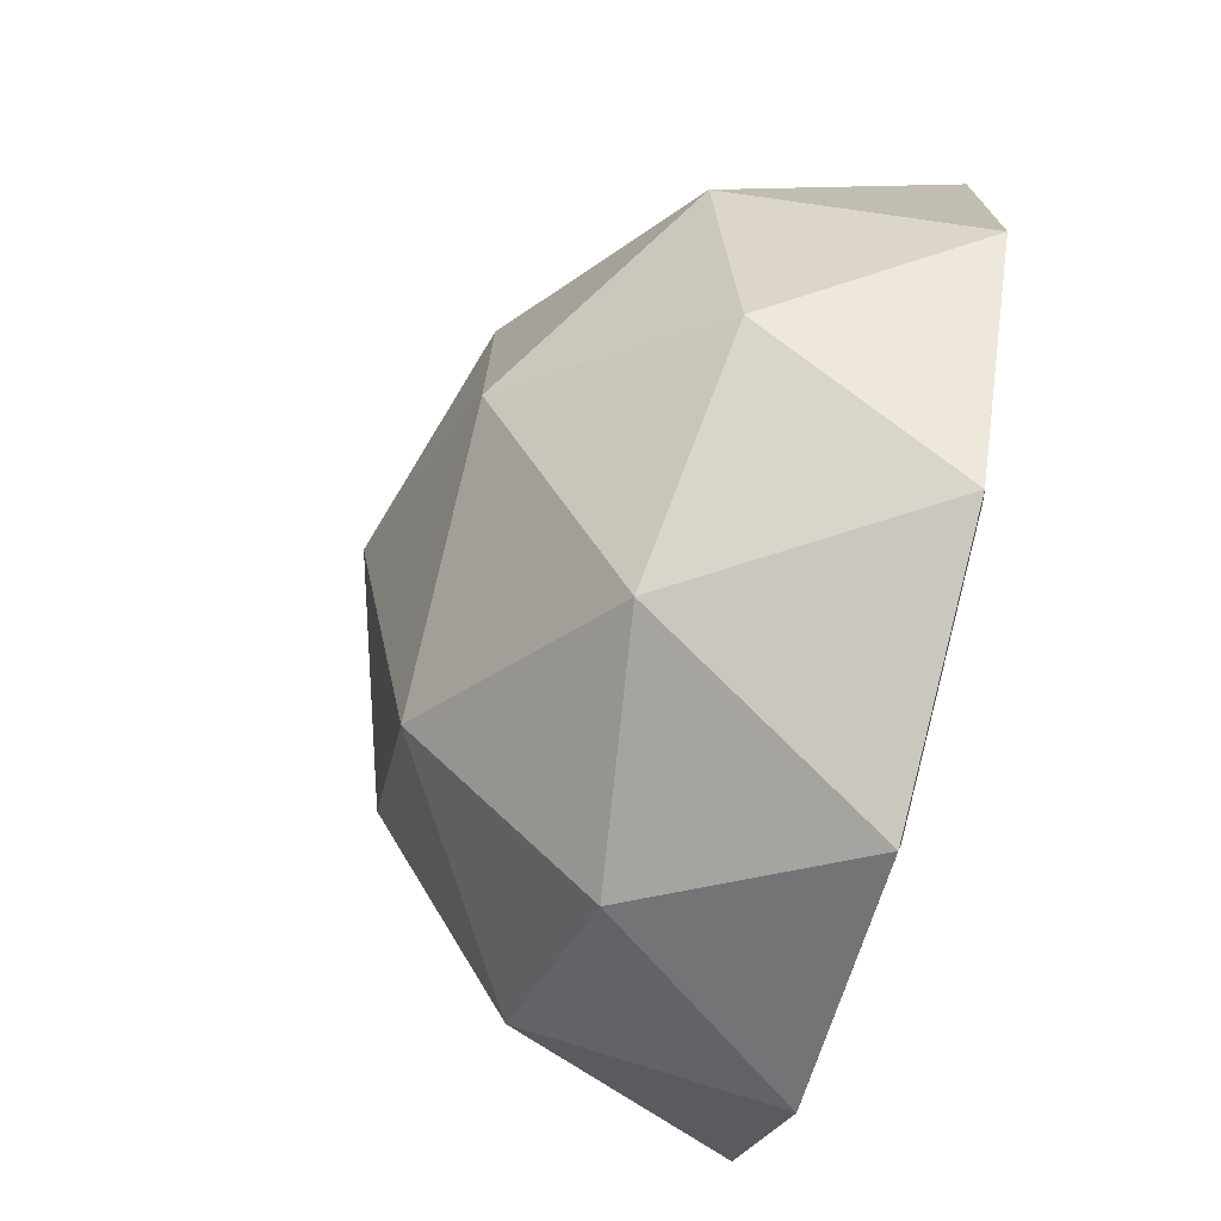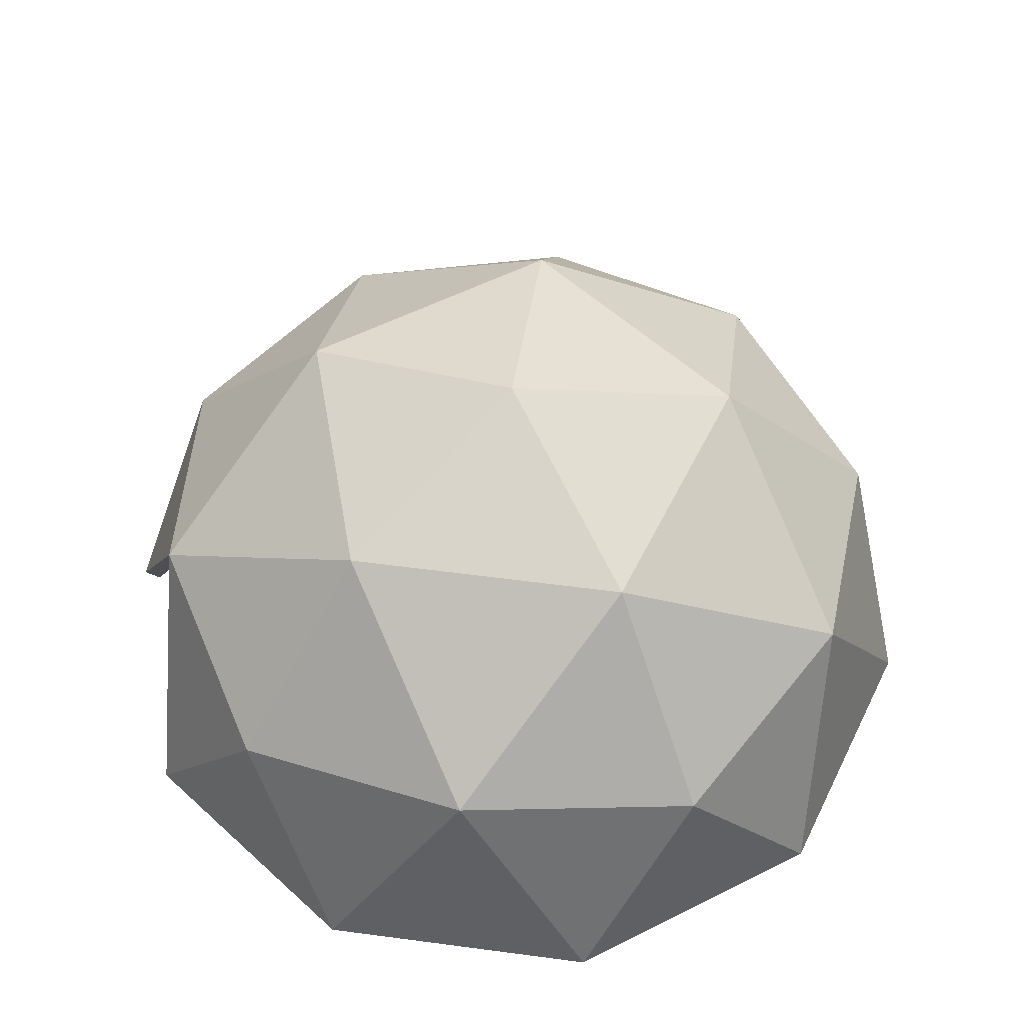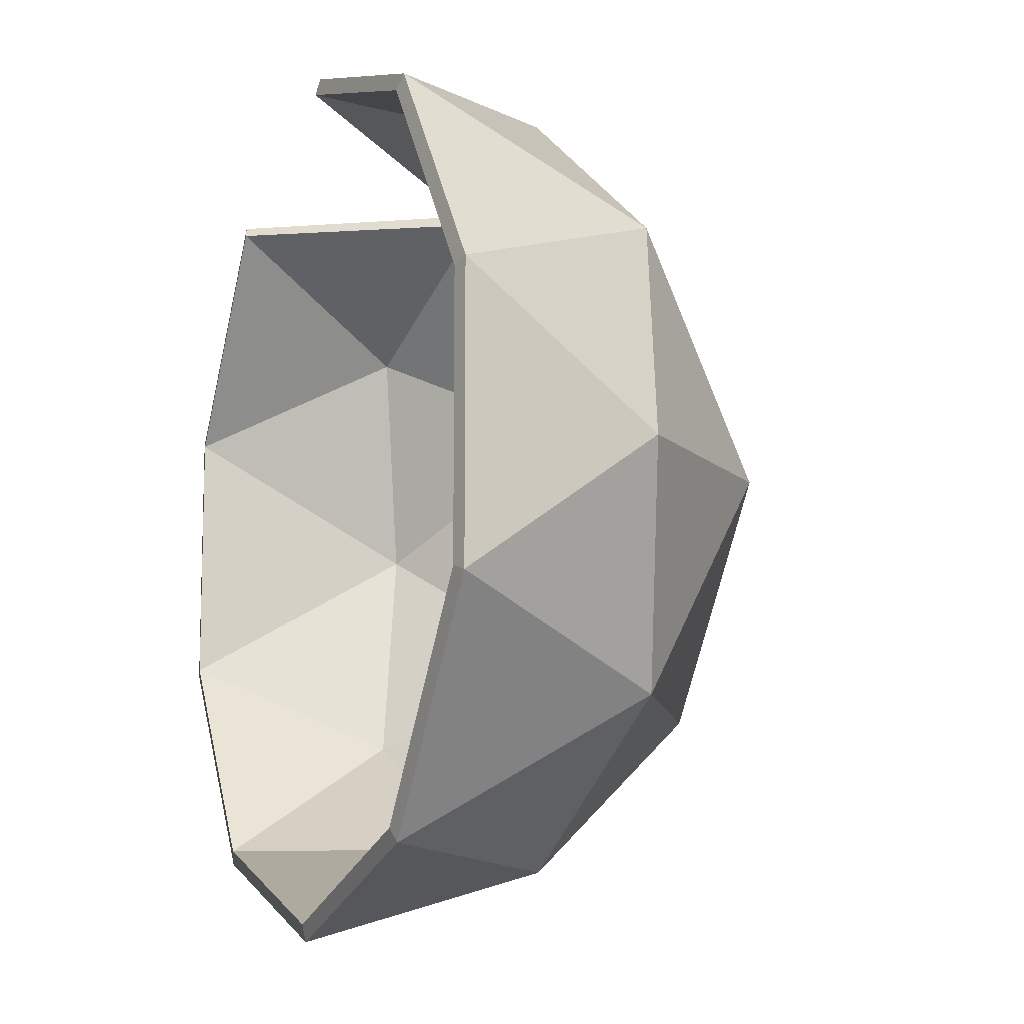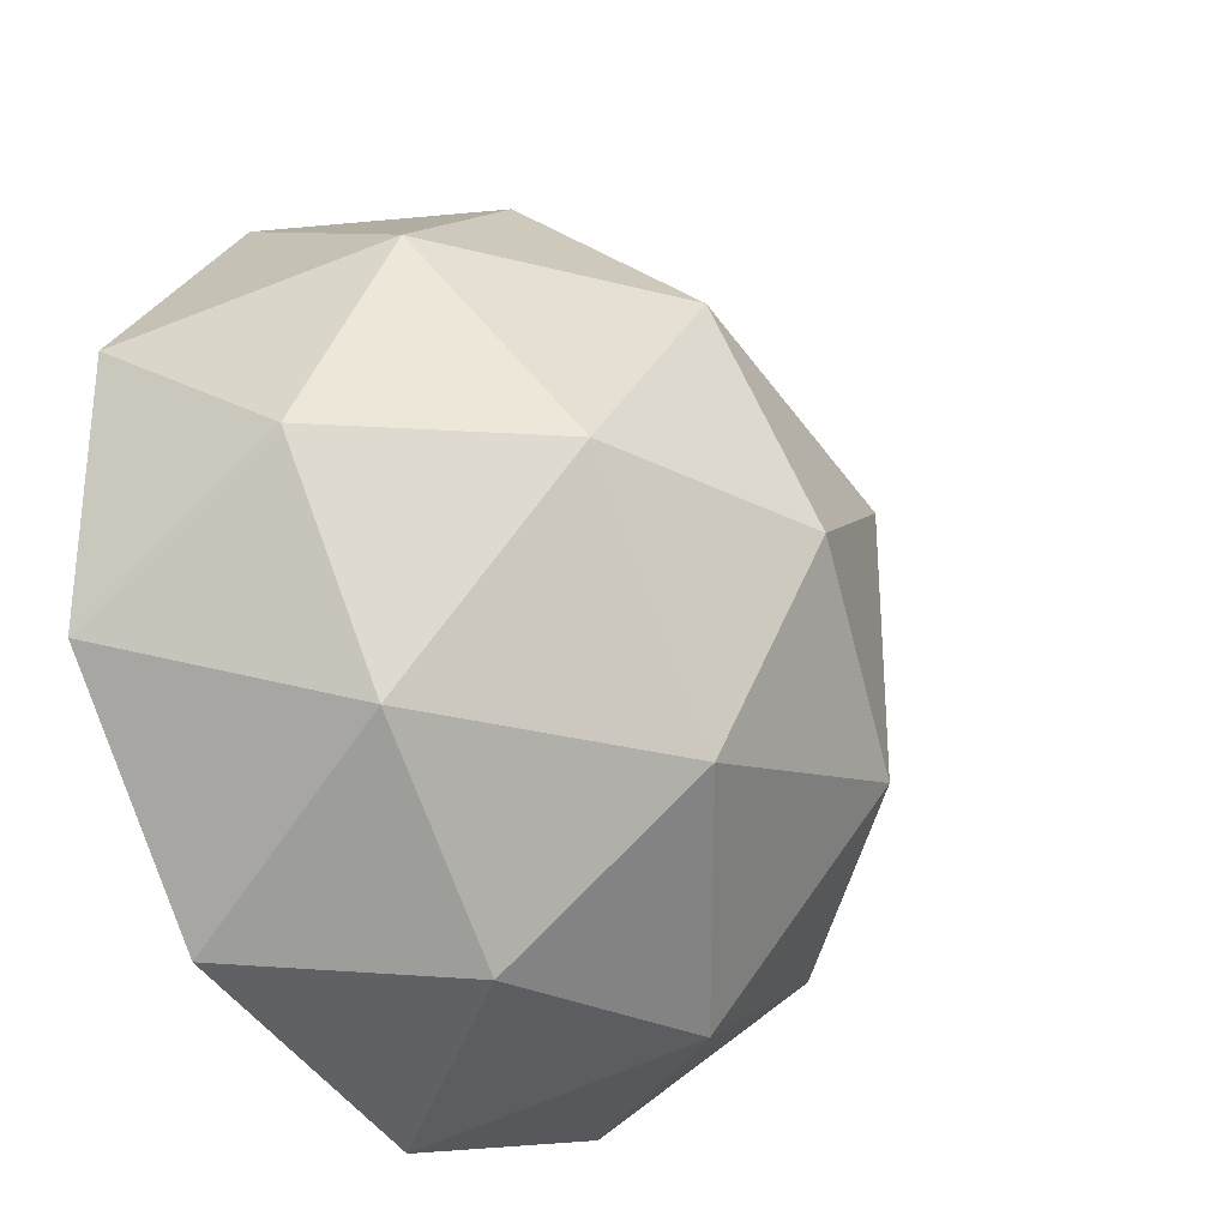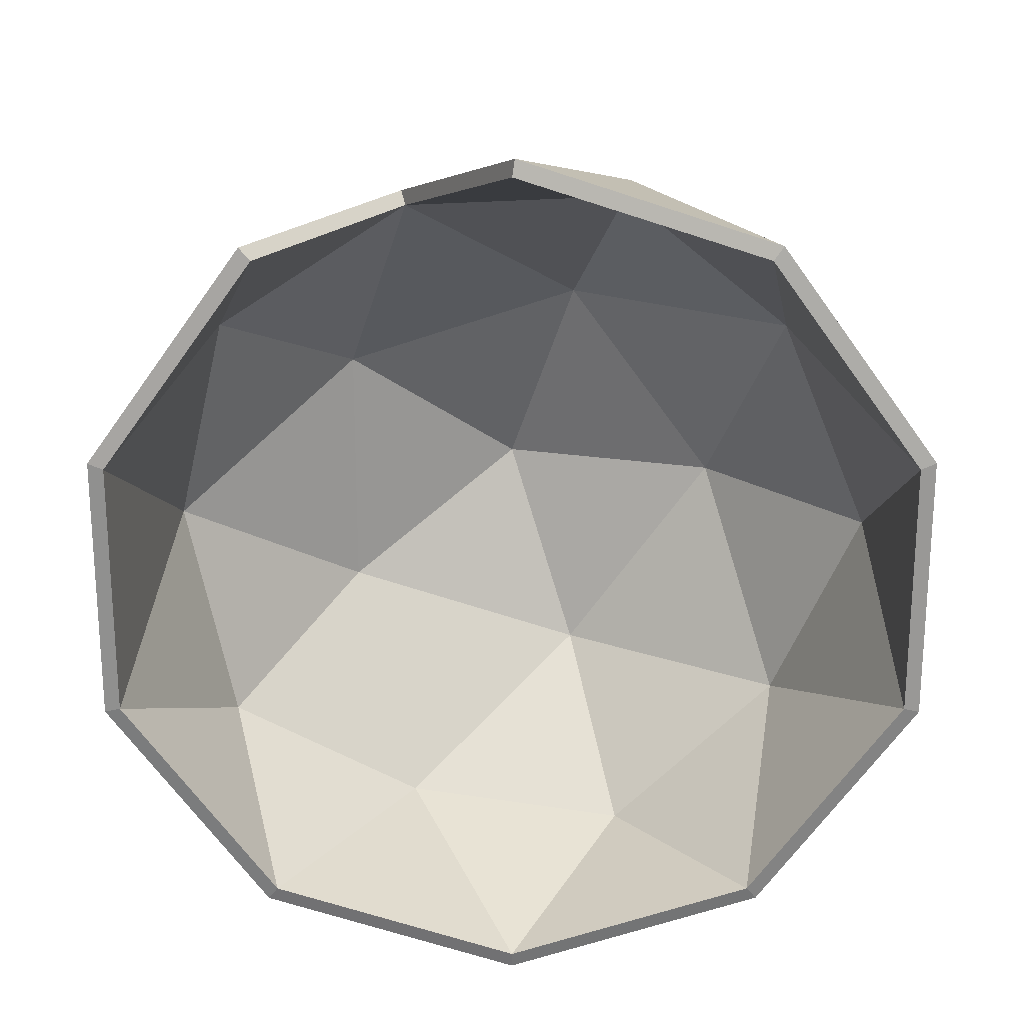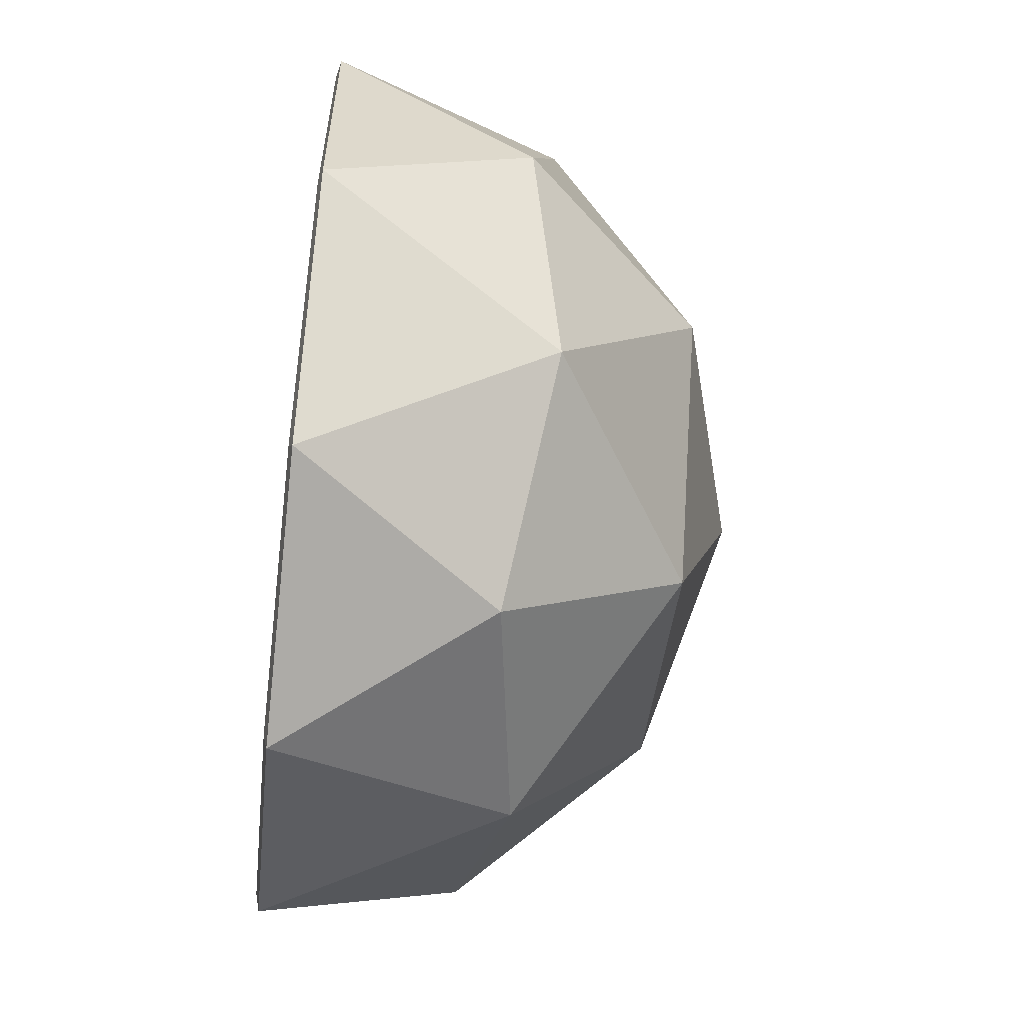
<metadata>
{"format":"obj","ext":"obj","renderer":"f3d","projection":"perspective","resolution":1024,"background":"white","views":[{"elev":-73.7,"azim":-104.4,"up":"+Z"},{"elev":55.1,"azim":62.0,"up":"+Y"},{"elev":-10.6,"azim":67.5,"up":"+Z"},{"elev":-29.8,"azim":127.5,"up":"+Z"},{"elev":-68.6,"azim":-0.0,"up":"+Y"},{"elev":-58.9,"azim":83.7,"up":"+Z"}]}
</metadata>
<code>
o Icosphere
v 117.9 190.8 363
v -308.8 190.8 224.3
v -308.8 190.8 -224.3
v 117.9 190.8 -363
v 381.7 190.8 0
v 0 426.7 0
v 405.8 0 131.9
v 405.8 0 -131.9
v 0 0 426.7
v 250.8 0 345.2
v -405.8 0 131.9
v -250.8 0 345.2
v -250.8 0 -345.2
v -405.8 0 -131.9
v 250.8 0 -345.2
v 0 0 -426.7
v 293.7 224.3 213.4
v -112.2 224.3 345.2
v -363 224.3 0
v -112.2 224.3 -345.2
v 293.7 224.3 -213.4
v 69.32 363 213.4
v 224.3 363 0
v -181.5 363 131.9
v -181.5 363 -131.9
v 69.32 363 -213.4
v 422 3.889 -137.4
v 397.4 198.7 0
v 261.1 3.889 358.9
v 122.8 198.7 377.9
v -262.8 4.077 357.4
v -321.5 198.7 233.6
v -422.2 3.889 -136.9
v -321.5 198.7 -233.6
v -0.2711 3.889 -443.8
v 122.8 198.7 -377.9
v 305.7 233.6 222.1
v -116.5 234.7 358.7
v -377.9 233.6 0
v -116.8 233.6 -359.4
v 305.7 233.6 -222.1
v 72.17 377.9 222.1
v 233.6 377.9 0
v 2.5e-05 444.3 0
v -189 377.9 137.3
v -189 377.9 -137.3
v 72.17 377.9 -222.1
v 422 3.889 137.4
v 2.52 4.077 443.6
v -422.2 3.889 136.9
v -260.7 3.889 -359.2
v 261.1 3.889 -358.9
f 1 22 17
f 2 24 18
f 3 25 19
f 4 26 20
f 5 23 21
f 23 6 26
f 23 26 21
f 21 26 4
f 26 6 25
f 26 25 20
f 20 25 3
f 25 6 24
f 25 24 19
f 19 24 2
f 24 6 22
f 24 22 18
f 18 22 1
f 22 6 23
f 22 23 17
f 17 23 5
f 8 5 21
f 8 21 15
f 15 21 4
f 16 4 20
f 16 20 13
f 13 20 3
f 14 3 19
f 14 19 11
f 11 19 2
f 12 2 18
f 9 18 1
f 10 1 17
f 10 17 7
f 7 17 5
f 15 4 16
f 13 3 14
f 11 2 12
f 9 1 10
f 7 5 8
f 30 37 42
f 32 38 45
f 34 39 46
f 36 40 47
f 28 41 43
f 43 47 44
f 43 41 47
f 41 36 47
f 47 46 44
f 47 40 46
f 40 34 46
f 46 45 44
f 46 39 45
f 39 32 45
f 45 42 44
f 45 38 42
f 38 30 42
f 42 43 44
f 42 37 43
f 37 28 43
f 27 41 28
f 27 52 41
f 52 36 41
f 35 40 36
f 35 51 40
f 51 34 40
f 33 39 34
f 33 50 39
f 50 32 39
f 31 38 32
f 49 30 38
f 29 37 30
f 29 48 37
f 48 28 37
f 52 35 36
f 51 33 34
f 50 31 32
f 49 29 30
f 48 27 28
f 18 9 49 38
f 9 10 29 49
f 14 11 50 33
f 15 16 35 52
f 16 13 51 35
f 7 8 27 48
f 8 15 52 27
f 13 14 33 51
f 10 7 48 29
f 12 18 38 31
f 11 12 31 50

</code>
